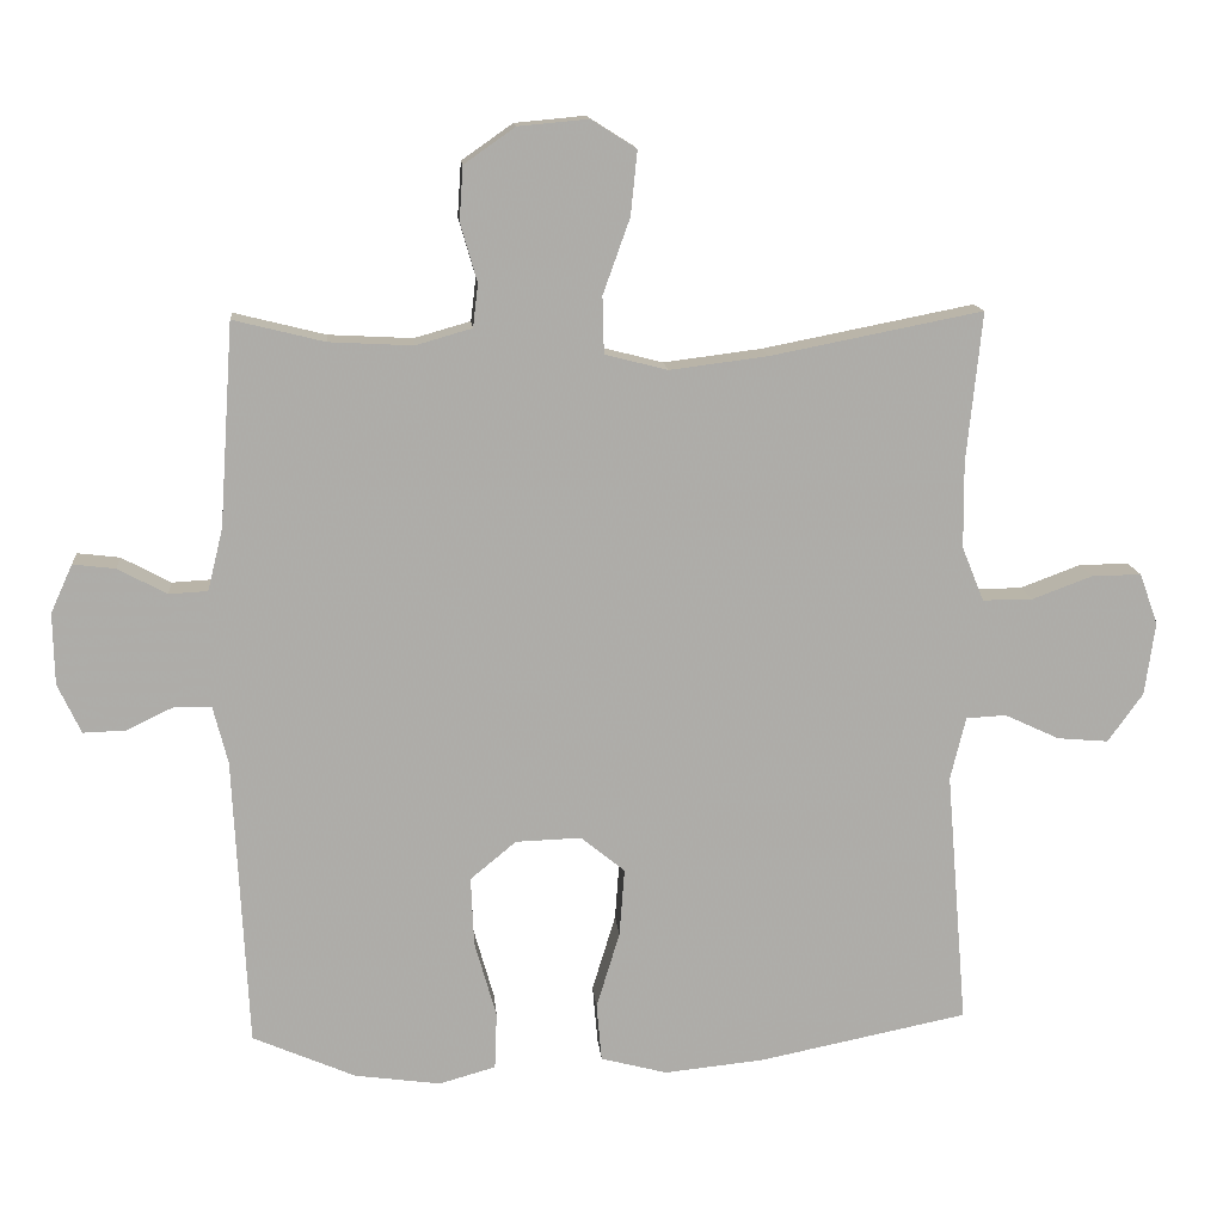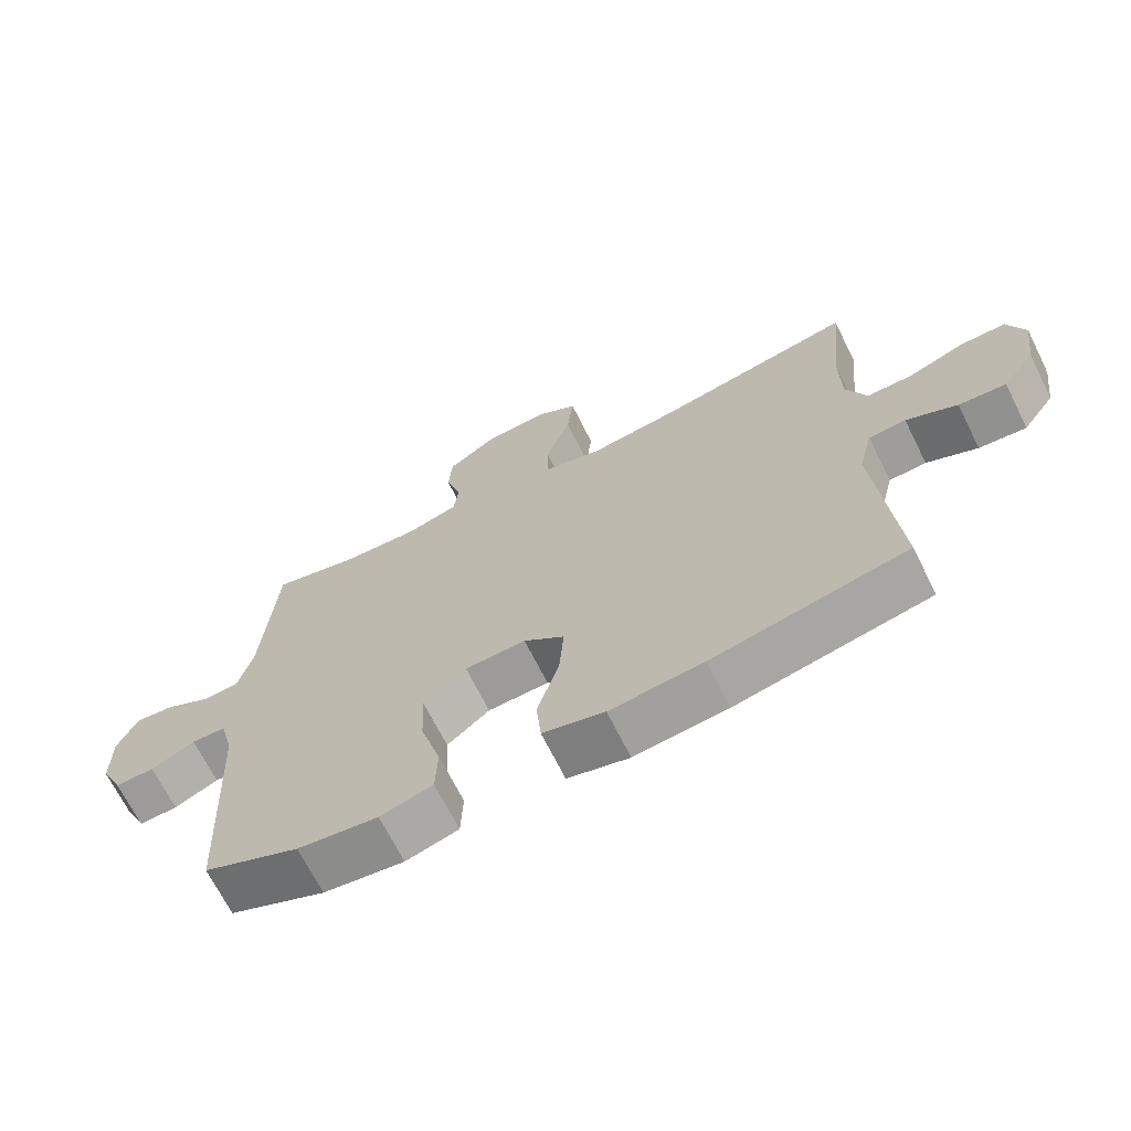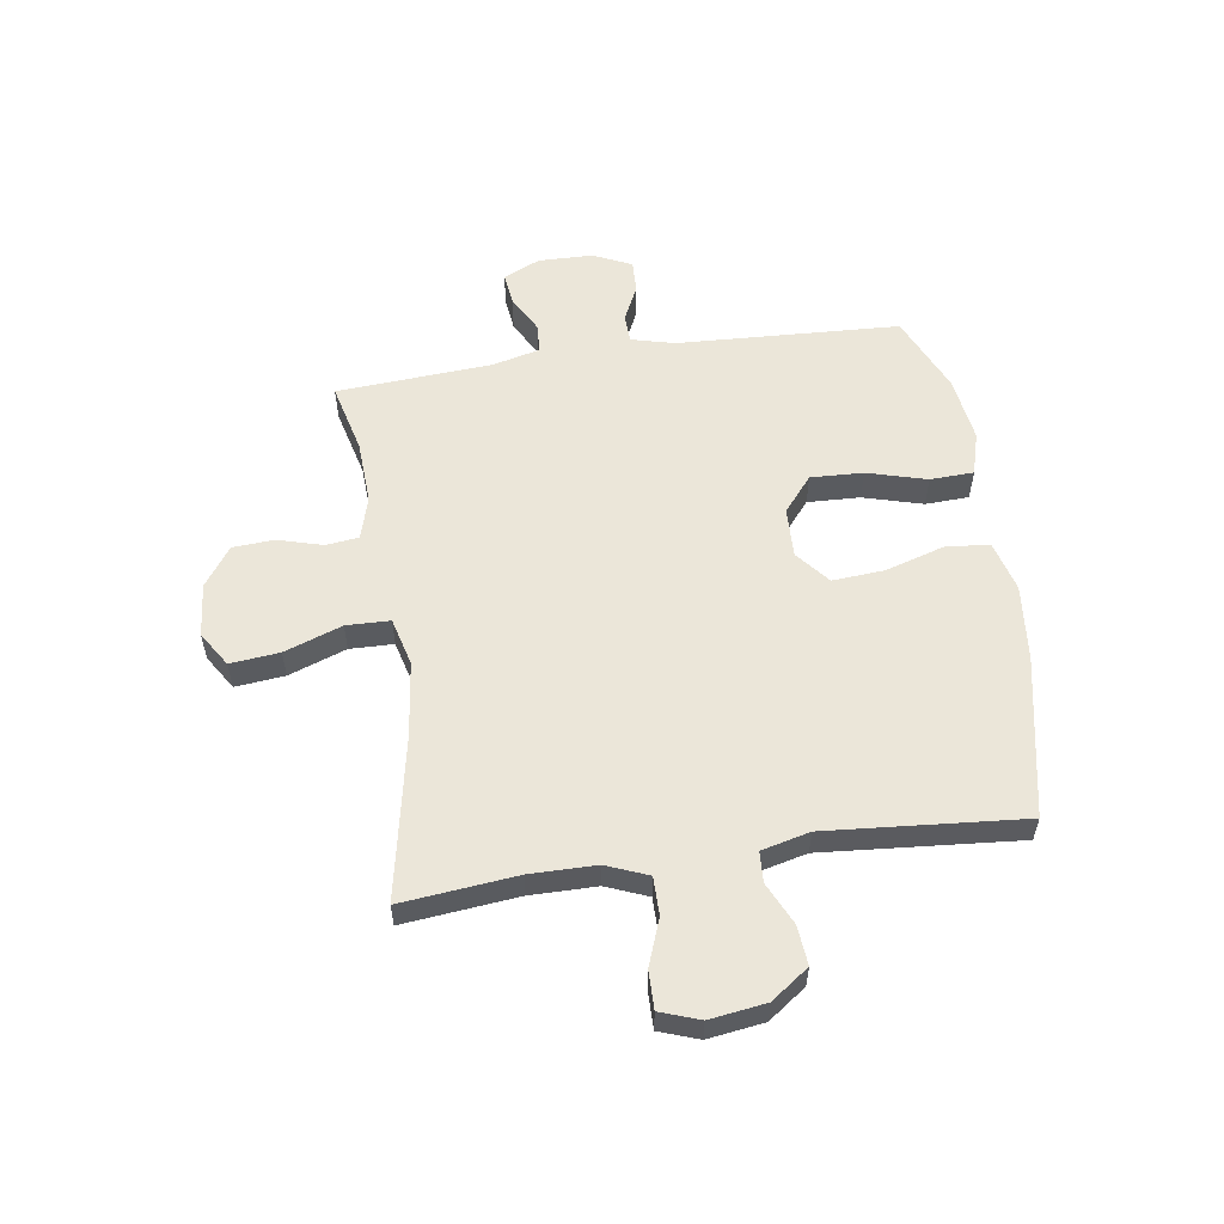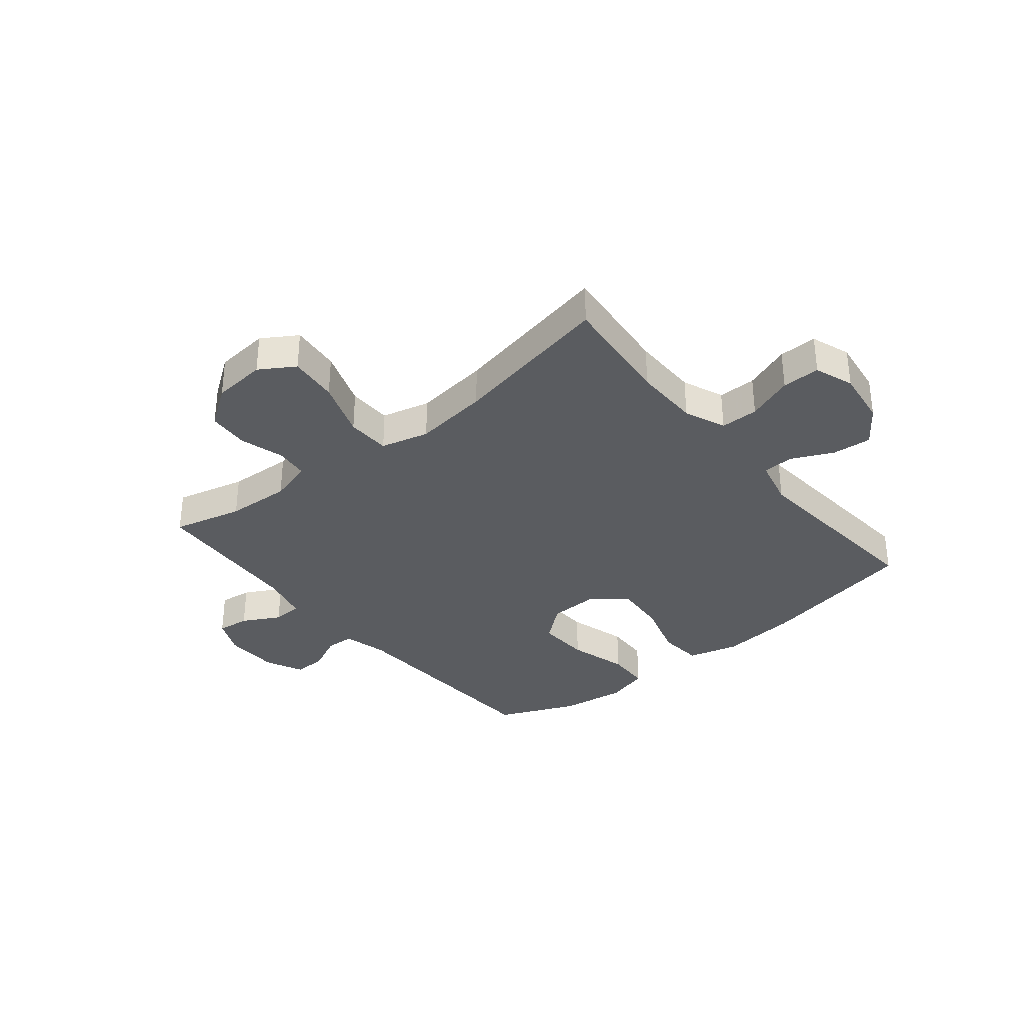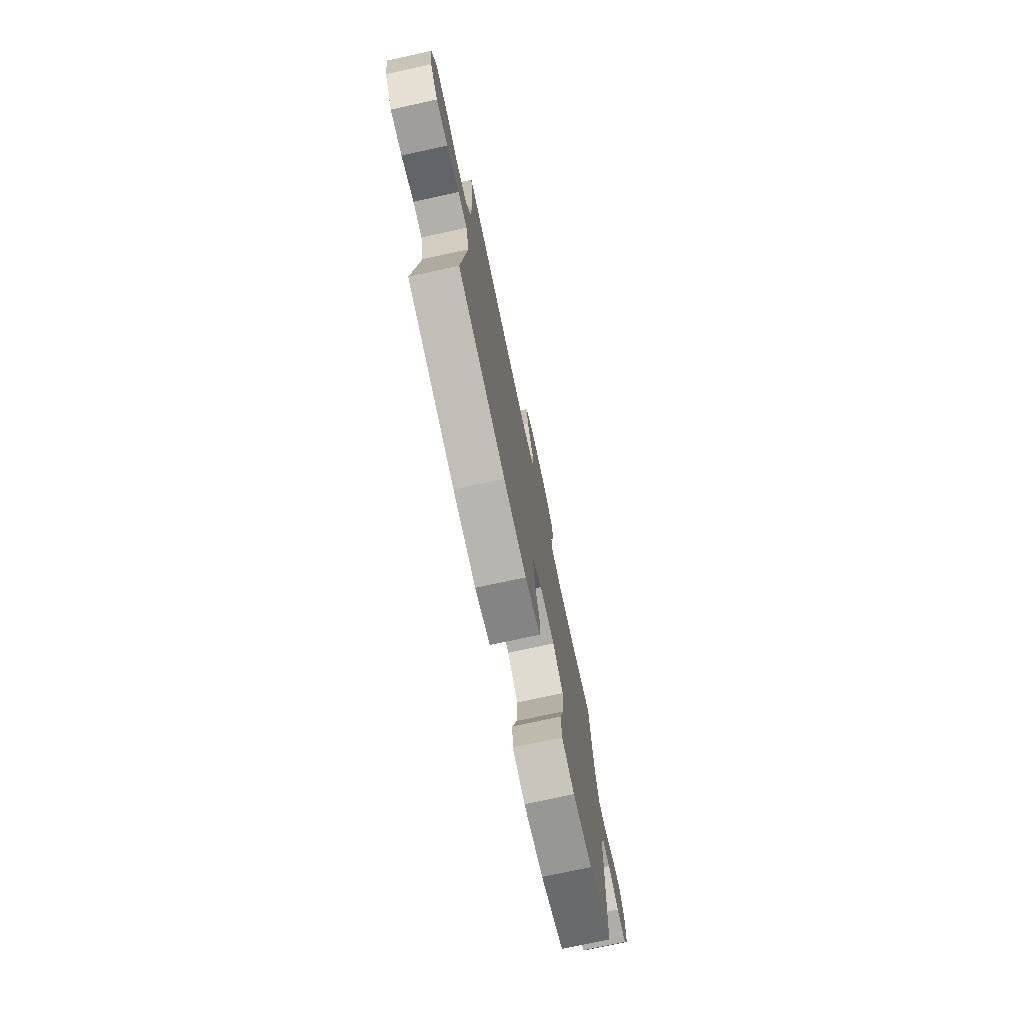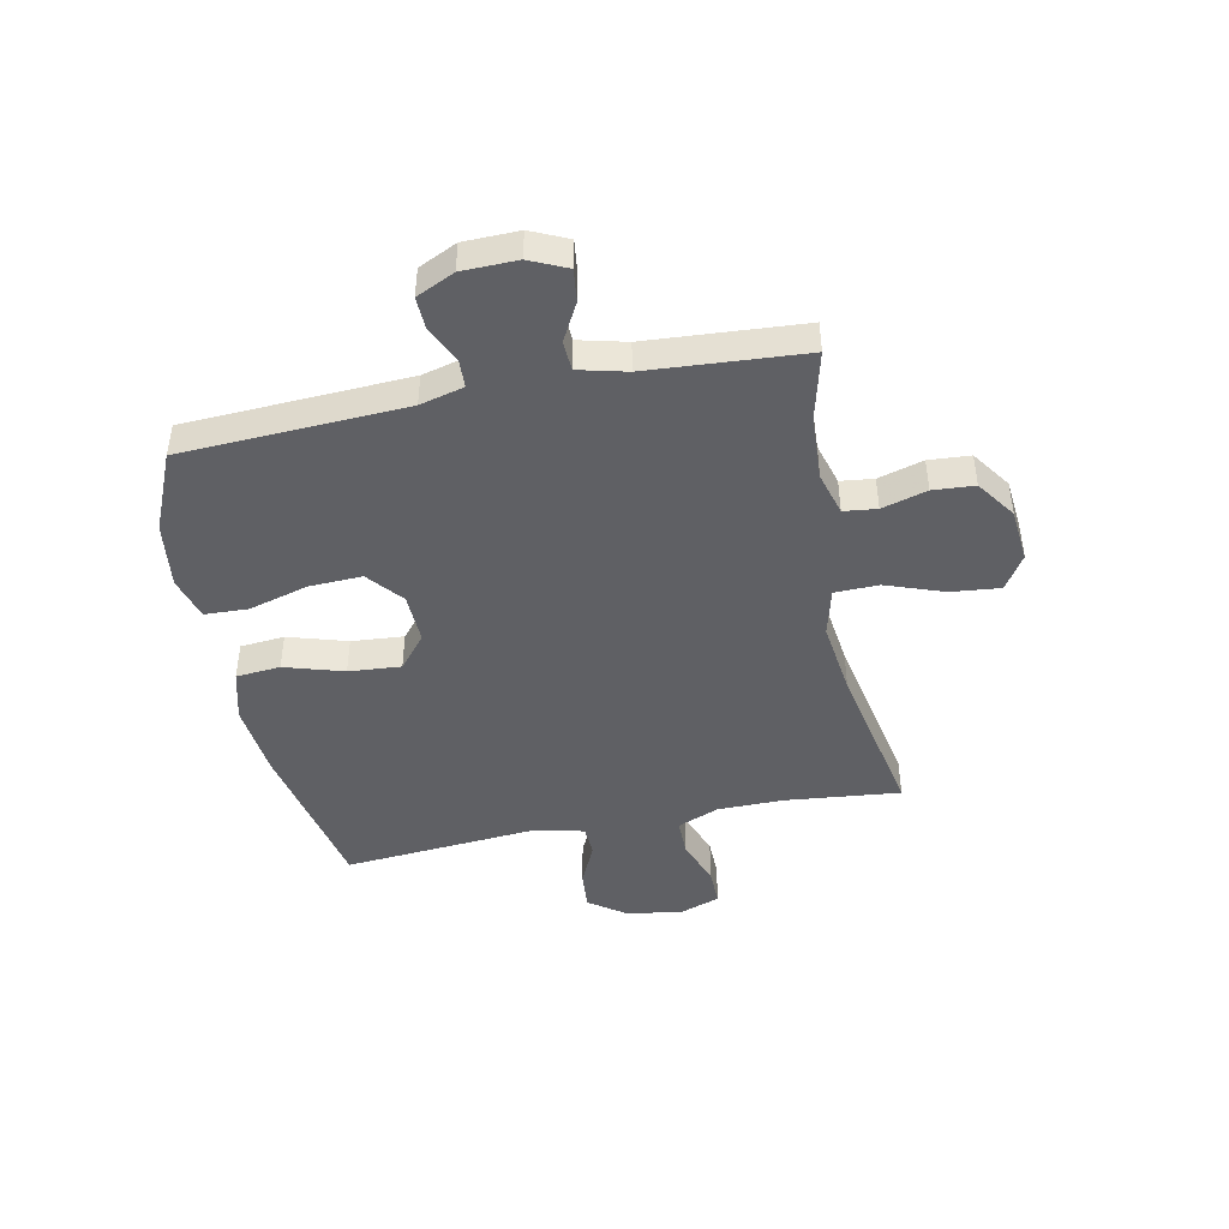
<metadata>
{"format":"obj","ext":"obj","renderer":"f3d","projection":"perspective","resolution":1024,"background":"white","views":[{"elev":13.4,"azim":-5.0,"up":"+Z"},{"elev":-68.7,"azim":26.6,"up":"+Z"},{"elev":56.2,"azim":81.5,"up":"+Y"},{"elev":-34.0,"azim":39.3,"up":"+Y"},{"elev":-75.5,"azim":102.2,"up":"+Z"},{"elev":-45.0,"azim":-78.5,"up":"+Y"}]}
</metadata>
<code>
v 0.5 0.07 0.5
v 0.479 0.07 0.295
v 0.48 0.07 0.177
v 0.51 0.07 0.103
v 0.578 0.07 0.103
v 0.661 0.07 0.134
v 0.729 0.07 0.135
v 0.754 0.07 0.065
v 0.74 0.07 -0.035
v 0.692 0.07 -0.102
v 0.622 0.07 -0.096
v 0.547 0.07 -0.061
v 0.492 0.07 -0.064
v 0.471 0.07 -0.15
v 0.5 0.07 -0.5
v 0.214 0.07 -0.558
v 0.077 0.07 -0.572
v -0.014 0.07 -0.548
v -0.021 0.07 -0.469
v 0.011 0.07 -0.364
v 0.018 0.07 -0.271
v -0.042 0.07 -0.222
v -0.132 0.07 -0.225
v -0.195 0.07 -0.277
v -0.191 0.07 -0.371
v -0.161 0.07 -0.477
v -0.164 0.07 -0.555
v -0.241 0.07 -0.577
v -0.359 0.07 -0.561
v -0.5 0.07 -0.5
v -0.52 0.07 -0.102
v -0.54 0.07 -0.024
v -0.591 0.07 -0.022
v -0.656 0.07 -0.053
v -0.714 0.07 -0.055
v -0.746 0.07 0.013
v -0.748 0.07 0.111
v -0.718 0.07 0.177
v -0.66 0.07 0.17
v -0.593 0.07 0.134
v -0.54 0.07 0.137
v -0.519 0.07 0.222
v -0.5 0.07 0.5
v -0.375 0.07 0.469
v -0.26 0.07 0.463
v -0.183 0.07 0.485
v -0.176 0.07 0.544
v -0.199 0.07 0.624
v -0.194 0.07 0.698
v -0.124 0.07 0.747
v -0.028 0.07 0.756
v 0.034 0.07 0.717
v 0.025 0.07 0.629
v -0.012 0.07 0.526
v -0.01 0.07 0.448
v 0.076 0.07 0.426
v 0.21 0.07 0.443
v 0.5 0 0.5
v 0.479 0 0.295
v 0.48 0 0.177
v 0.51 0 0.103
v 0.578 0 0.103
v 0.661 0 0.134
v 0.729 0 0.135
v 0.754 0 0.065
v 0.74 0 -0.035
v 0.692 0 -0.102
v 0.622 0 -0.096
v 0.547 0 -0.061
v 0.492 0 -0.064
v 0.471 0 -0.15
v 0.5 0 -0.5
v 0.214 0 -0.558
v 0.077 0 -0.572
v -0.014 0 -0.548
v -0.021 0 -0.469
v 0.011 0 -0.364
v 0.018 0 -0.271
v -0.042 0 -0.222
v -0.132 0 -0.225
v -0.195 0 -0.277
v -0.191 0 -0.371
v -0.161 0 -0.477
v -0.164 0 -0.555
v -0.241 0 -0.577
v -0.359 0 -0.561
v -0.5 0 -0.5
v -0.52 0 -0.102
v -0.54 0 -0.024
v -0.591 0 -0.022
v -0.656 0 -0.053
v -0.714 0 -0.055
v -0.746 0 0.013
v -0.748 0 0.111
v -0.718 0 0.177
v -0.66 0 0.17
v -0.593 0 0.134
v -0.54 0 0.137
v -0.519 0 0.222
v -0.5 0 0.5
v -0.375 0 0.469
v -0.26 0 0.463
v -0.183 0 0.485
v -0.176 0 0.544
v -0.199 0 0.624
v -0.194 0 0.698
v -0.124 0 0.747
v -0.028 0 0.756
v 0.034 0 0.717
v 0.025 0 0.629
v -0.012 0 0.526
v -0.01 0 0.448
v 0.076 0 0.426
v 0.21 0 0.443
f 51 52 53 54
f 51 54 55
f 50 51 55
f 47 48 49 50
f 46 47 50 55
f 45 46 55 56
f 42 43 44
f 41 42 44 45
f 37 38 39 40
f 37 40 41
f 36 37 41
f 33 34 35 36
f 32 33 36 41
f 31 32 41 45
f 25 26 27 28
f 24 25 28 29
f 17 18 19 20
f 17 20 21
f 14 15 16 17
f 13 14 17 21
f 9 10 11 12
f 9 12 13
f 8 9 13
f 5 6 7 8
f 4 5 8 13
f 3 4 13 21
f 57 1 2
f 56 57 2 3
f 24 29 30 31
f 23 24 31 45
f 22 23 45 56
f 3 21 22 56
f 111 110 109 108
f 112 111 108
f 112 108 107
f 107 106 105 104
f 112 107 104 103
f 113 112 103 102
f 101 100 99
f 102 101 99 98
f 97 96 95 94
f 98 97 94
f 98 94 93
f 93 92 91 90
f 98 93 90 89
f 102 98 89 88
f 85 84 83 82
f 86 85 82 81
f 77 76 75 74
f 78 77 74
f 74 73 72 71
f 78 74 71 70
f 69 68 67 66
f 70 69 66
f 70 66 65
f 65 64 63 62
f 70 65 62 61
f 78 70 61 60
f 59 58 114
f 60 59 114 113
f 88 87 86 81
f 102 88 81 80
f 113 102 80 79
f 113 79 78 60
f 1 58 59 2
f 2 59 60 3
f 3 60 61 4
f 4 61 62 5
f 5 62 63 6
f 6 63 64 7
f 7 64 65 8
f 8 65 66 9
f 9 66 67 10
f 10 67 68 11
f 11 68 69 12
f 12 69 70 13
f 13 70 71 14
f 14 71 72 15
f 15 72 73 16
f 16 73 74 17
f 17 74 75 18
f 18 75 76 19
f 19 76 77 20
f 20 77 78 21
f 21 78 79 22
f 22 79 80 23
f 23 80 81 24
f 24 81 82 25
f 25 82 83 26
f 26 83 84 27
f 27 84 85 28
f 28 85 86 29
f 29 86 87 30
f 30 87 88 31
f 31 88 89 32
f 32 89 90 33
f 33 90 91 34
f 34 91 92 35
f 35 92 93 36
f 36 93 94 37
f 37 94 95 38
f 38 95 96 39
f 39 96 97 40
f 40 97 98 41
f 41 98 99 42
f 42 99 100 43
f 43 100 101 44
f 44 101 102 45
f 45 102 103 46
f 46 103 104 47
f 47 104 105 48
f 48 105 106 49
f 49 106 107 50
f 50 107 108 51
f 51 108 109 52
f 52 109 110 53
f 53 110 111 54
f 54 111 112 55
f 55 112 113 56
f 56 113 114 57
f 57 114 58 1

</code>
